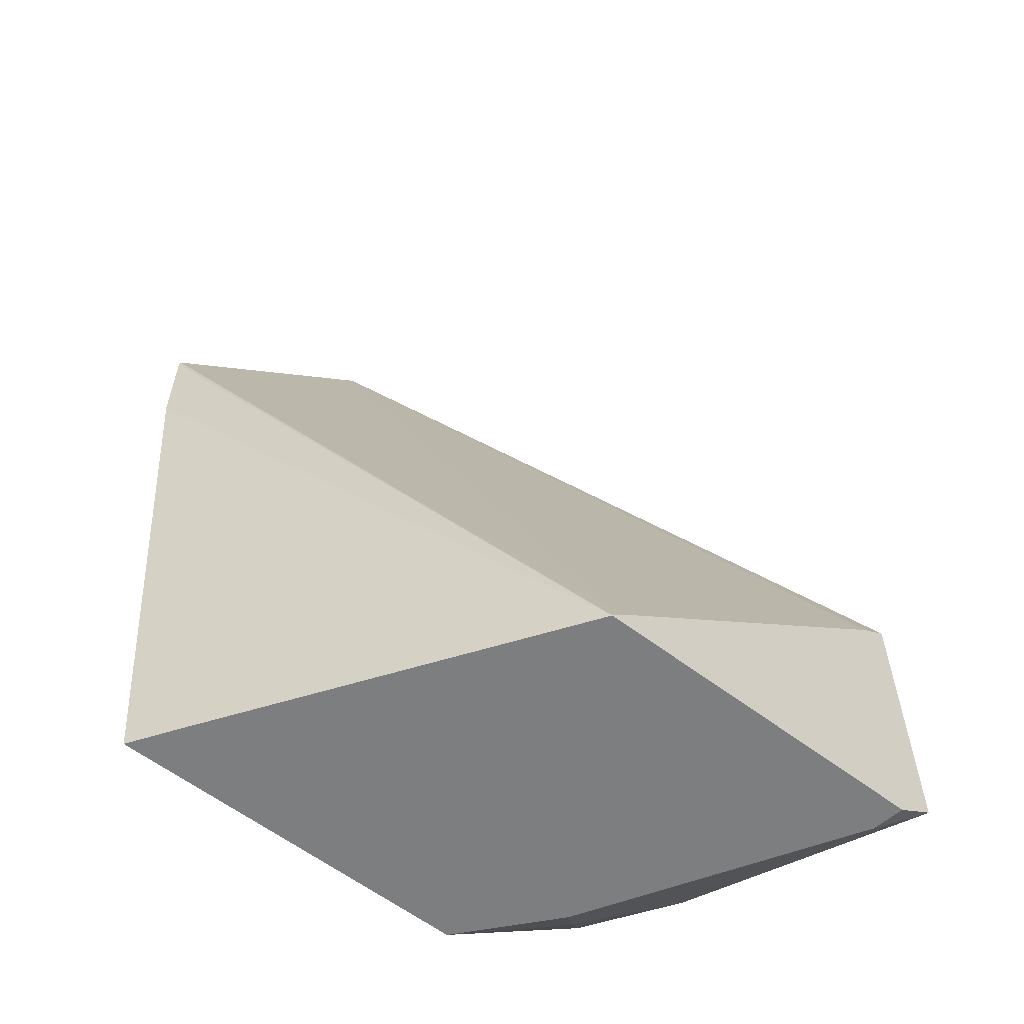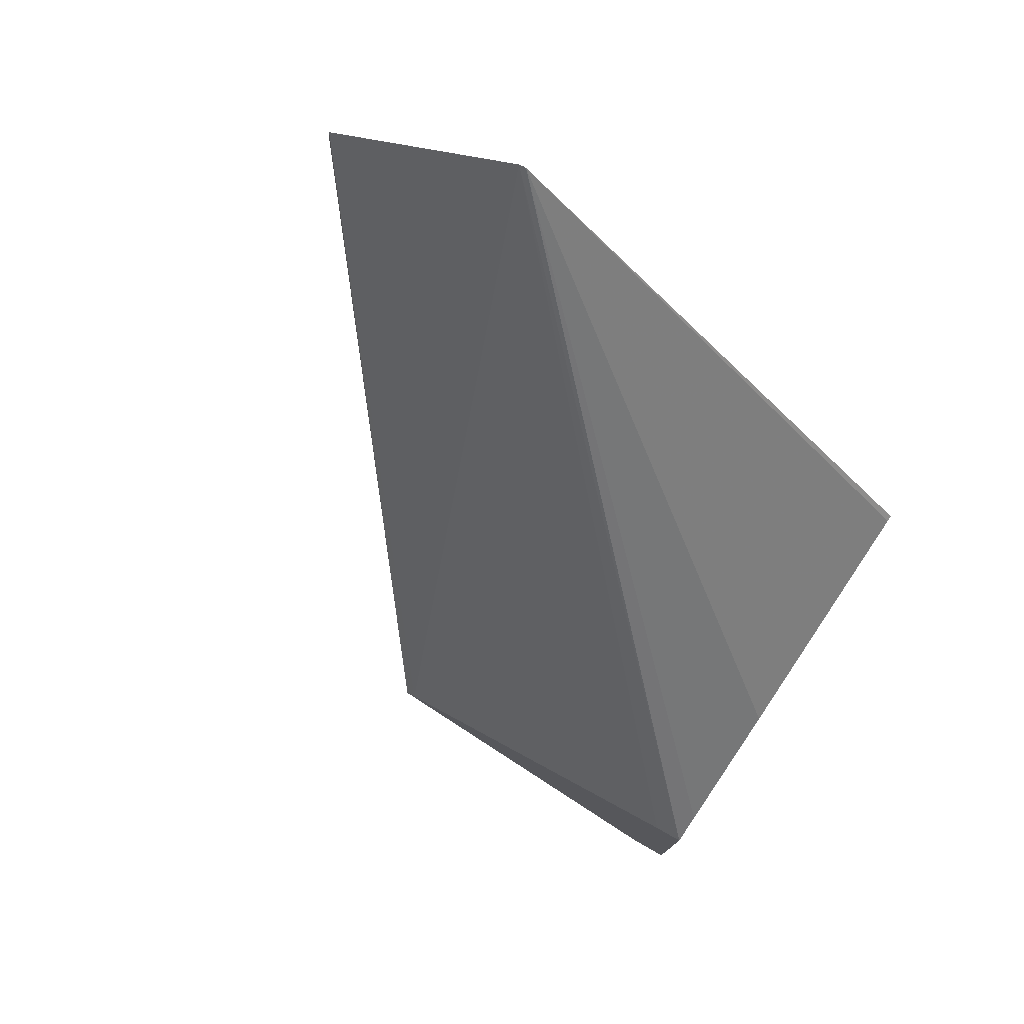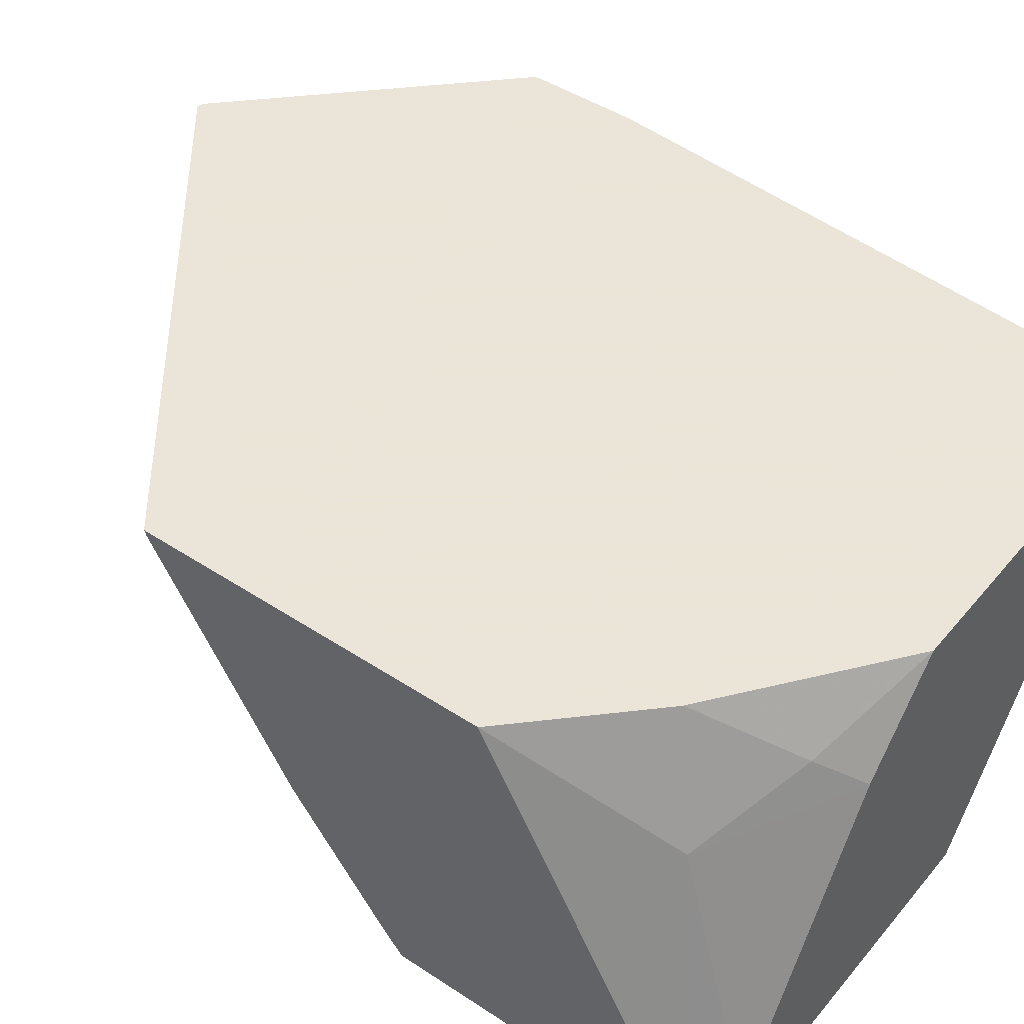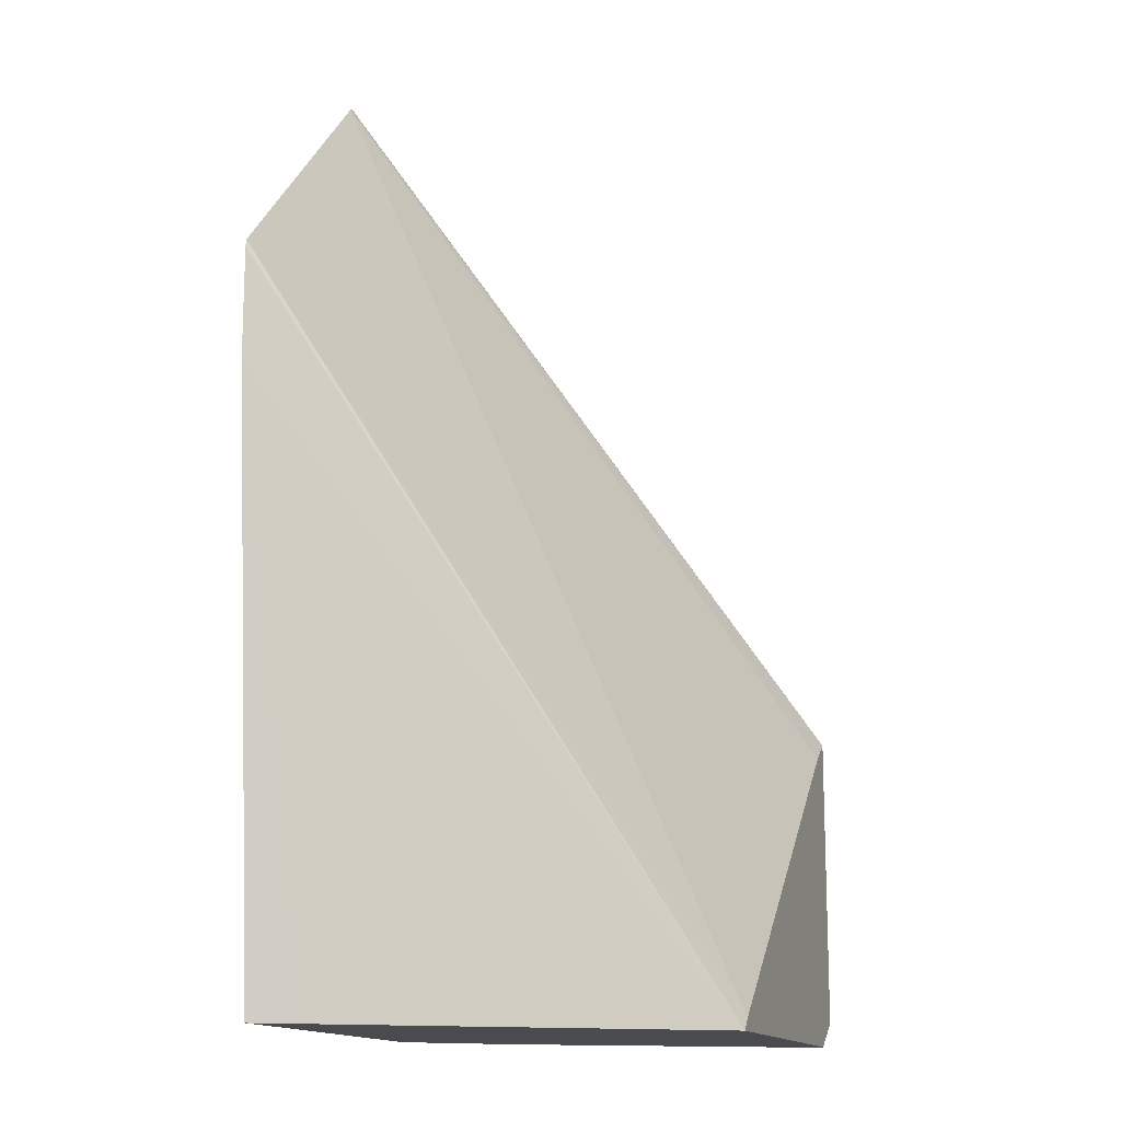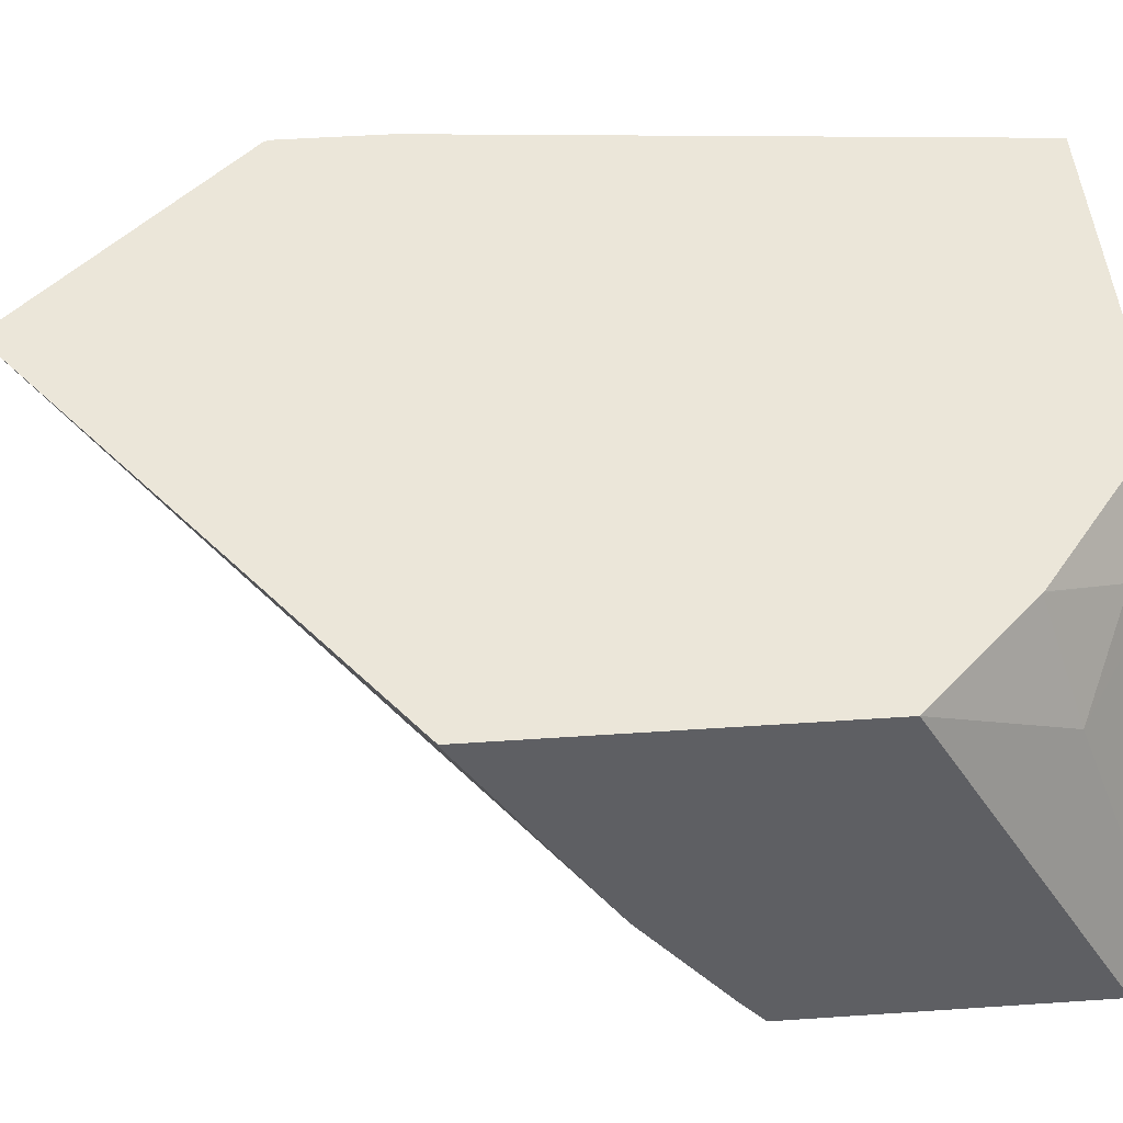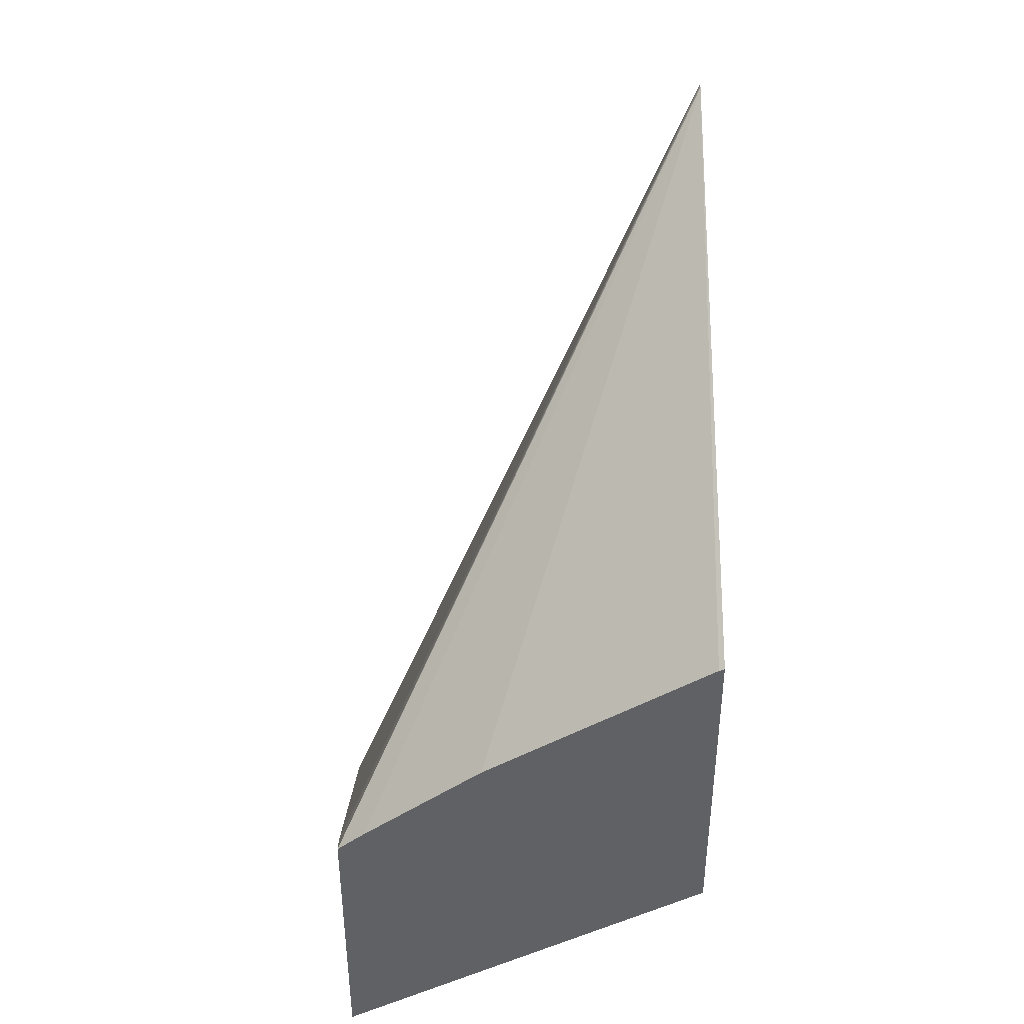
<metadata>
{"format":"obj","ext":"obj","renderer":"f3d","projection":"perspective","resolution":1024,"background":"white","views":[{"elev":-59.3,"azim":-38.2,"up":"+Z"},{"elev":77.8,"azim":32.9,"up":"+Z"},{"elev":45.5,"azim":127.2,"up":"+Y"},{"elev":-14.2,"azim":-72.0,"up":"+Z"},{"elev":47.0,"azim":85.6,"up":"+Y"},{"elev":43.0,"azim":88.1,"up":"+Z"}]}
</metadata>
<code>
v 0.2774 0.8544 -0.1994
v 0.2774 0.8535 -0.1998
v 0.2774 0.8544 -0.2189
v 0.2189 0.8544 -0.1585
v 0.1991 0.8544 -0.1386
v 0.2774 0.8145 -0.2238
v 0.2774 0.8544 -0.2589
v 0.1987 0.8544 -0.1386
v 0.2774 0.7891 -0.2434
v 0.2774 0.7939 -0.2395
v 0.2774 0.7891 -0.295
v 0.2649 0.8343 -0.2847
v 0.2583 0.8544 -0.278
v 0.1978 0.8544 -0.139
v 0.1987 0.8542 -0.1391
v 0.2726 0.7891 -0.2467
v 0.2706 0.7891 -0.2996
v 0.2696 0.7946 -0.2996
v 0.2431 0.839 -0.2996
v 0.2483 0.8443 -0.293
v 0.258 0.8544 -0.2782
v 0.1589 0.8544 -0.1778
v 0.213 0.7891 -0.2974
v 0.211 0.7891 -0.2996
v 0.2297 0.8544 -0.2996
v 0.1581 0.8544 -0.1787
v 0.1716 0.8469 -0.2996
v 0.1578 0.8544 -0.1799
v 0.1578 0.8544 -0.1984
v 0.1666 0.8544 -0.2996
v 0.1667 0.8542 -0.2996
f 14 22 23
f 13 20 21
f 12 20 13
f 12 19 20
f 12 18 19
f 9 23 24
f 11 17 18
f 9 17 11
f 9 24 17
f 14 23 16
f 9 16 23
f 11 18 12
f 17 24 27
f 24 29 27
f 17 31 30
f 17 30 25
f 17 25 19
f 17 19 18
f 19 25 20
f 20 25 21
f 22 26 23
f 23 26 24
f 24 26 28
f 24 28 29
f 27 29 31
f 29 30 31
f 9 14 16
f 17 27 31
f 9 15 14
f 3 22 14
f 8 14 15
f 8 15 9
f 1 6 10
f 1 10 9
f 1 9 11
f 1 11 7
f 1 7 3
f 1 3 4
f 1 4 5
f 1 5 2
f 2 5 6
f 3 7 13
f 3 13 21
f 3 21 25
f 1 2 6
f 3 30 29
f 3 25 30
f 7 11 12
f 5 10 6
f 5 9 10
f 5 8 9
f 3 5 4
f 7 12 13
f 3 14 8
f 3 26 22
f 3 28 26
f 3 29 28
f 3 8 5

</code>
